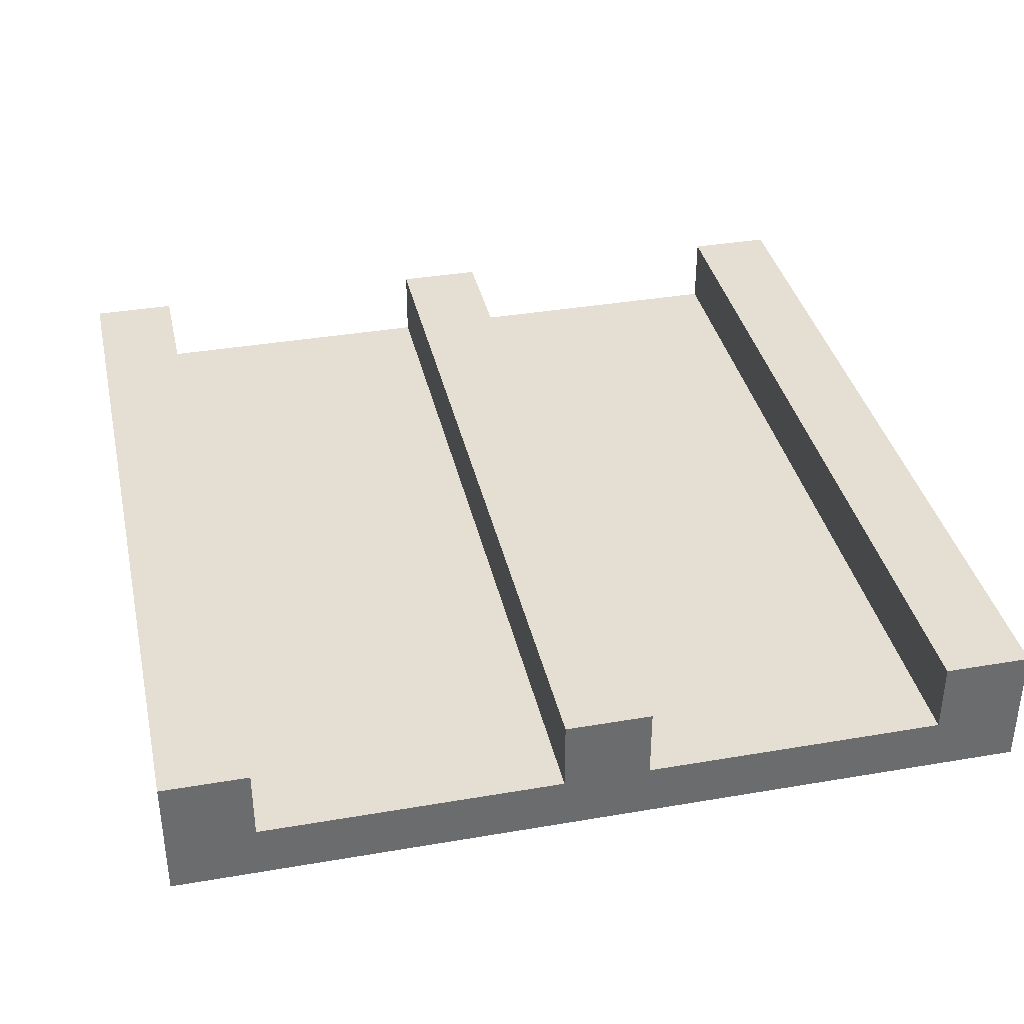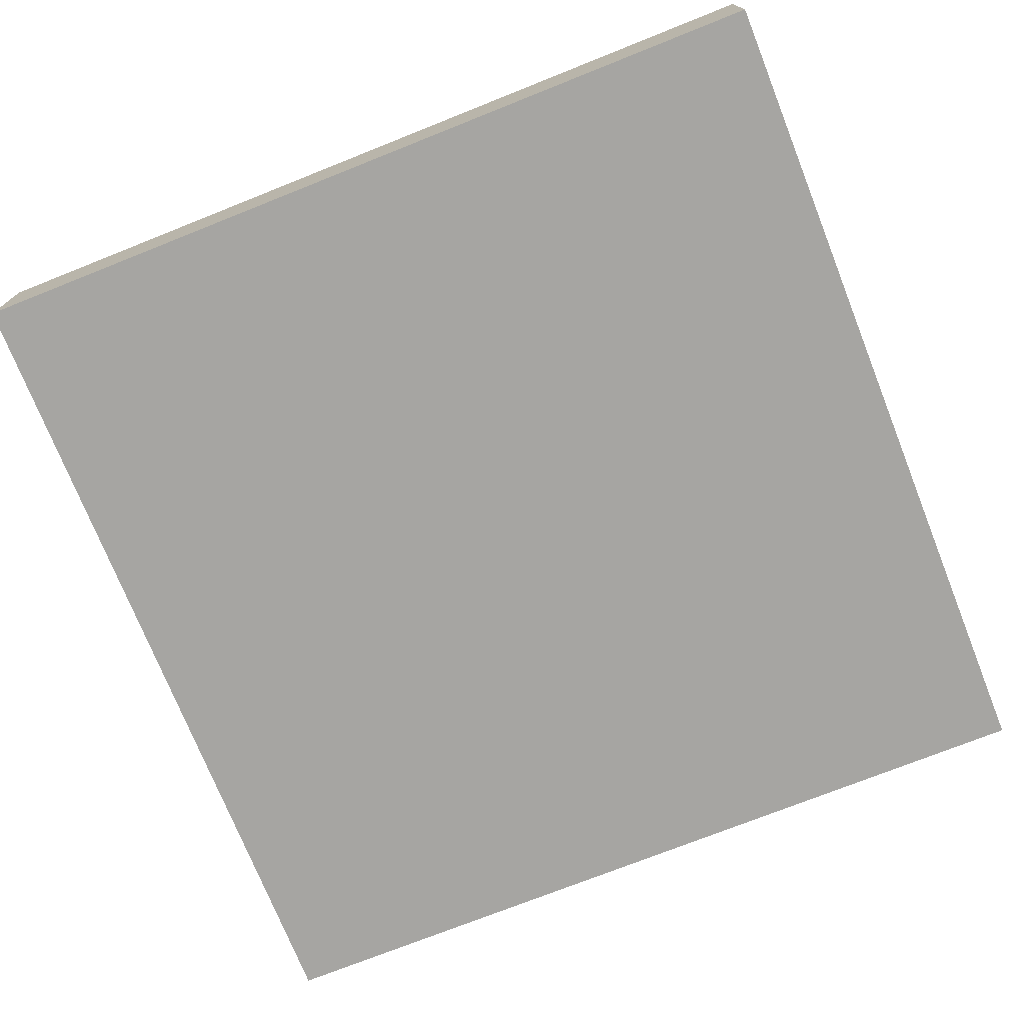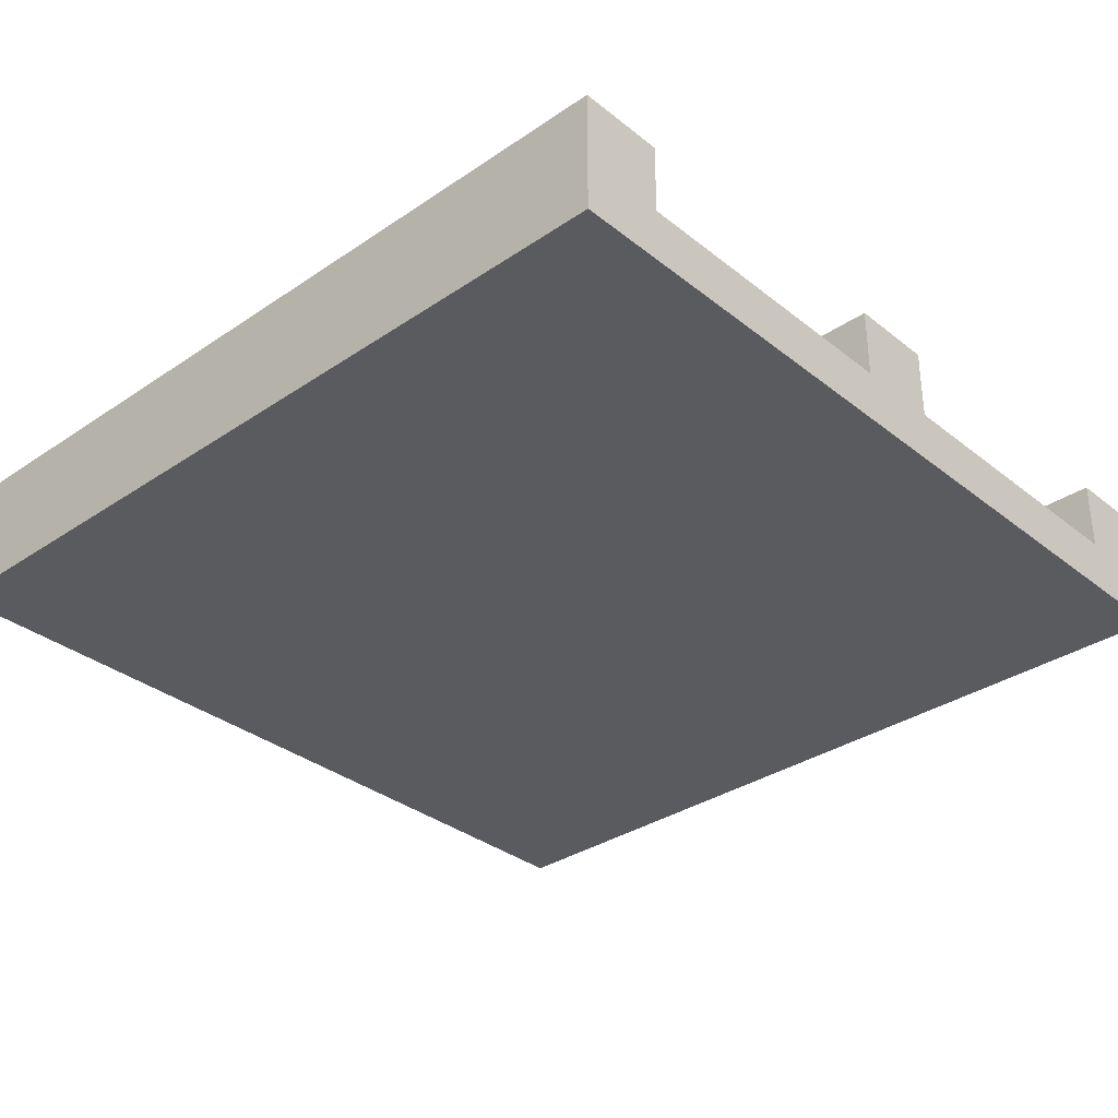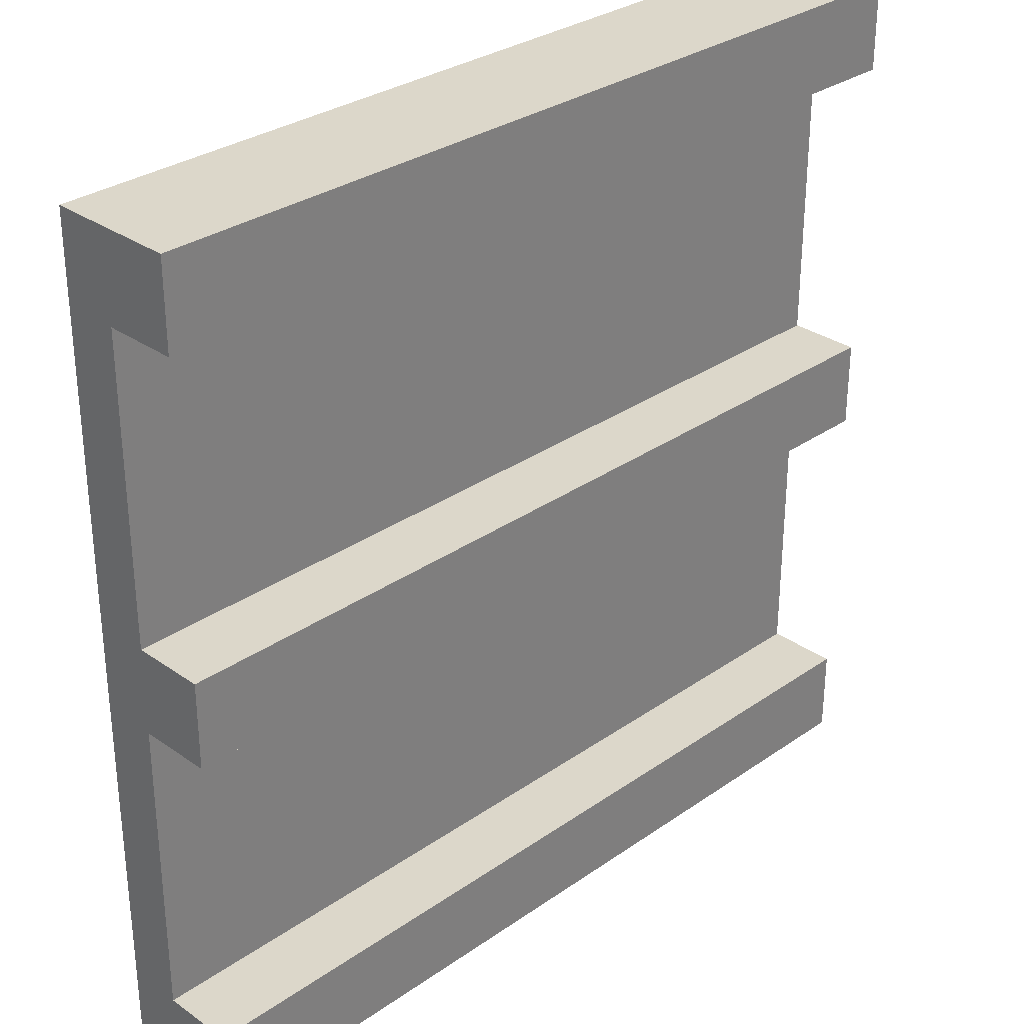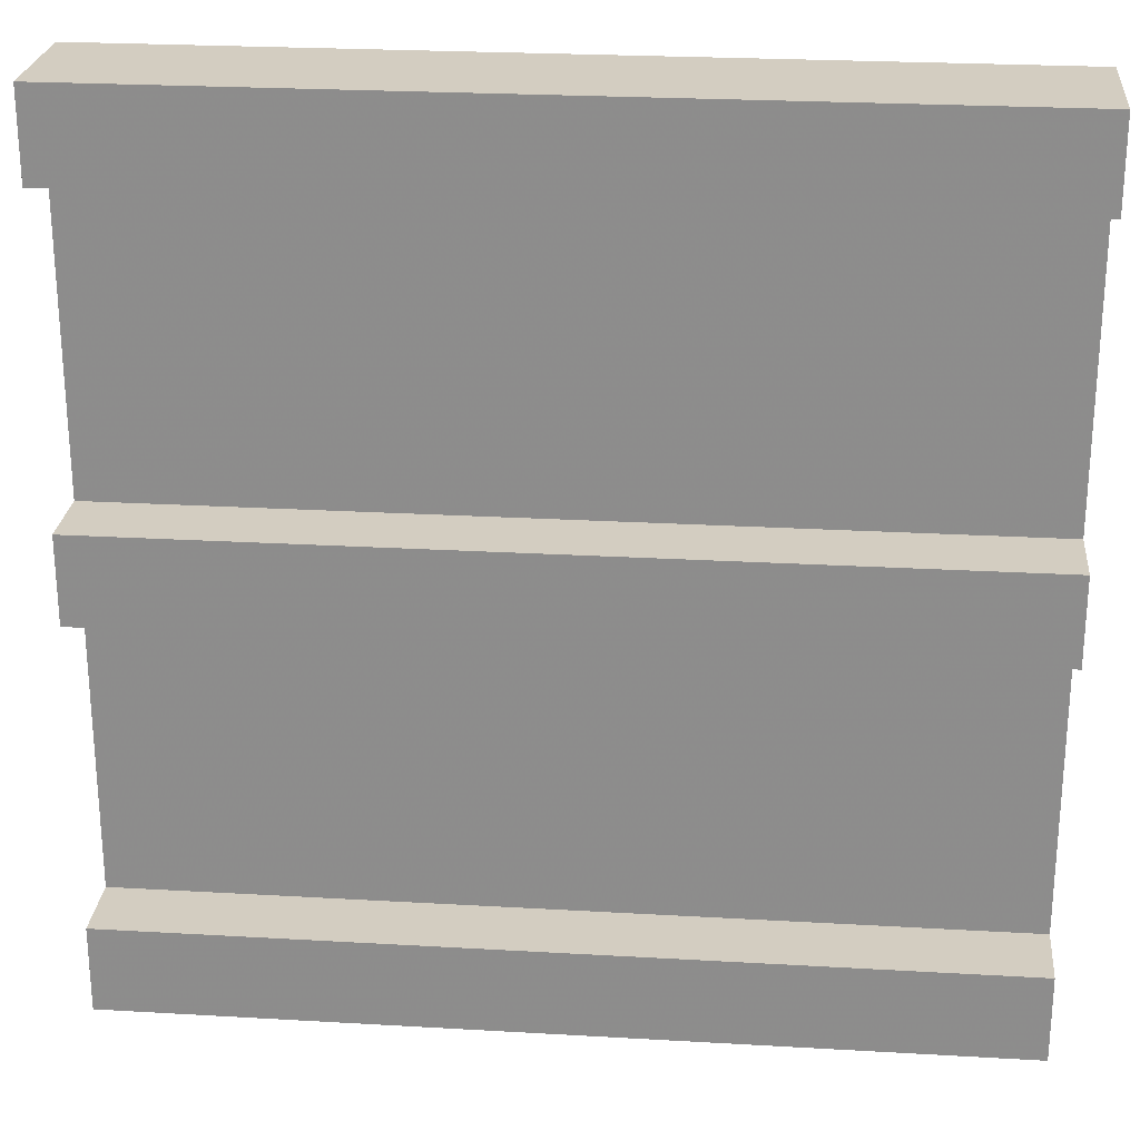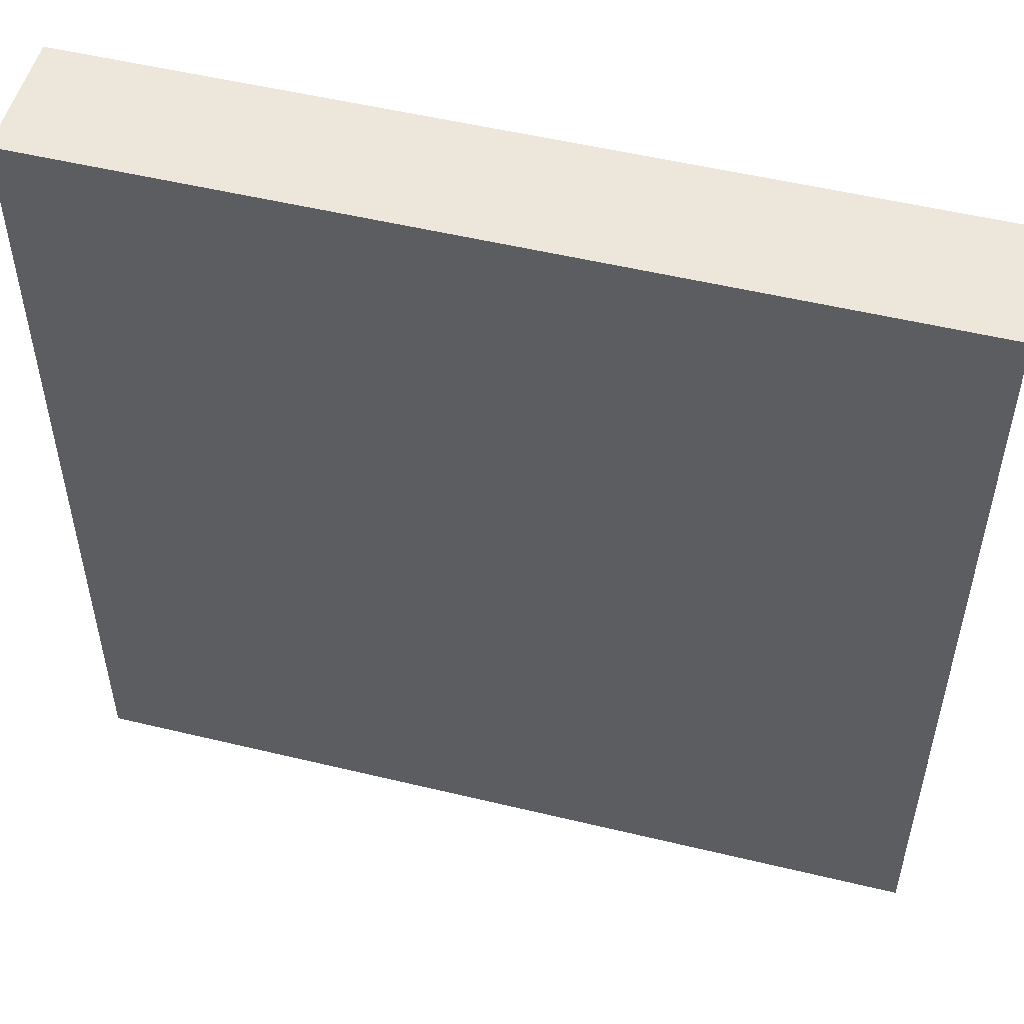
<metadata>
{"format":"obj","ext":"obj","renderer":"f3d","projection":"perspective","resolution":1024,"background":"white","views":[{"elev":36.9,"azim":77.5,"up":"+Y"},{"elev":-73.8,"azim":21.7,"up":"+Y"},{"elev":-33.3,"azim":-137.2,"up":"+Y"},{"elev":30.8,"azim":135.1,"up":"+Z"},{"elev":24.8,"azim":-174.6,"up":"+Z"},{"elev":52.2,"azim":14.6,"up":"+Z"}]}
</metadata>
<code>
v 1 0 0
v 1 0 0.1
v 1 0.1467 0
v 1 0.06333 0.1
v 1 0.1467 0.1
v 0 0 0
v 0 0 0.1
v 0 0 0.45
v 1 0 0.45
v 0 0 0.55
v 1 0 0.55
v 0 0 0.9
v 1 0 0.9
v 0 0 1
v 1 0 1
v 0 0.1467 0
v 0 0.1467 0.9
v 1 0.1467 0.9
v 0 0.1467 1
v 1 0.1467 1
v 0 0.06333 0.9
v 0 0.1467 0.1
v 0 0.06333 0.1
v 1 0.06333 0.9
v 1 0.06333 0.45
v 1 0.06333 0.55
v 1 0.1467 0.45
v 1 0.1467 0.55
v 0 0.1467 0.45
v 0 0.06333 0.45
v 0 0.06333 0.55
v 0 0.1467 0.55
g split
f 3 2 1
f 2 3 4
f 4 3 5
f 1 7 6
f 7 1 2
f 7 2 8
f 8 2 9
f 8 9 10
f 10 9 11
f 10 11 12
f 12 11 13
f 12 13 14
f 14 13 15
f 3 6 16
f 6 3 1
f 19 18 17
f 18 19 20
f 15 19 14
f 19 15 20
f 19 12 14
f 12 19 21
f 21 19 17
f 22 3 16
f 3 22 5
f 4 22 23
f 22 4 5
f 18 21 17
f 21 18 24
f 25 11 9
f 11 25 26
f 26 25 27
f 26 27 28
f 24 15 13
f 15 24 20
f 20 24 18
f 23 6 7
f 6 23 16
f 16 23 22
f 27 30 29
f 30 27 25
f 29 30 27
f 25 27 30
f 26 32 31
f 32 26 28
f 31 32 26
f 28 26 32
f 32 27 29
f 27 32 28
f 29 27 32
f 28 32 27
f 31 8 10
f 8 31 30
f 30 31 32
f 30 32 29
f 30 4 23
f 4 30 25
f 21 10 12
f 10 21 31
f 21 26 31
f 26 21 24
f 26 13 11
f 13 26 24
f 4 9 2
f 9 4 25
f 30 7 8
f 7 30 23

</code>
